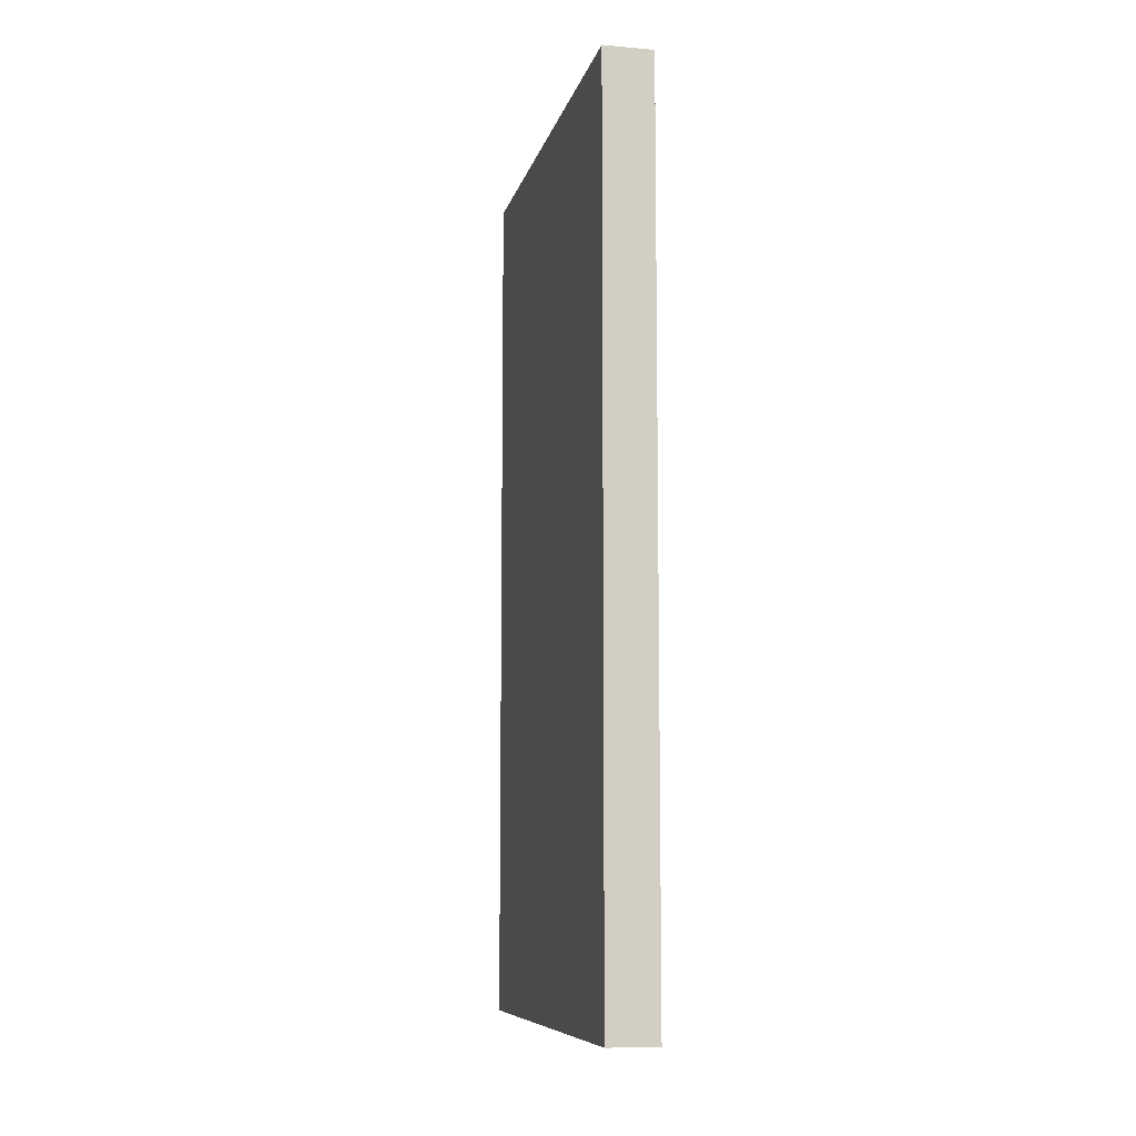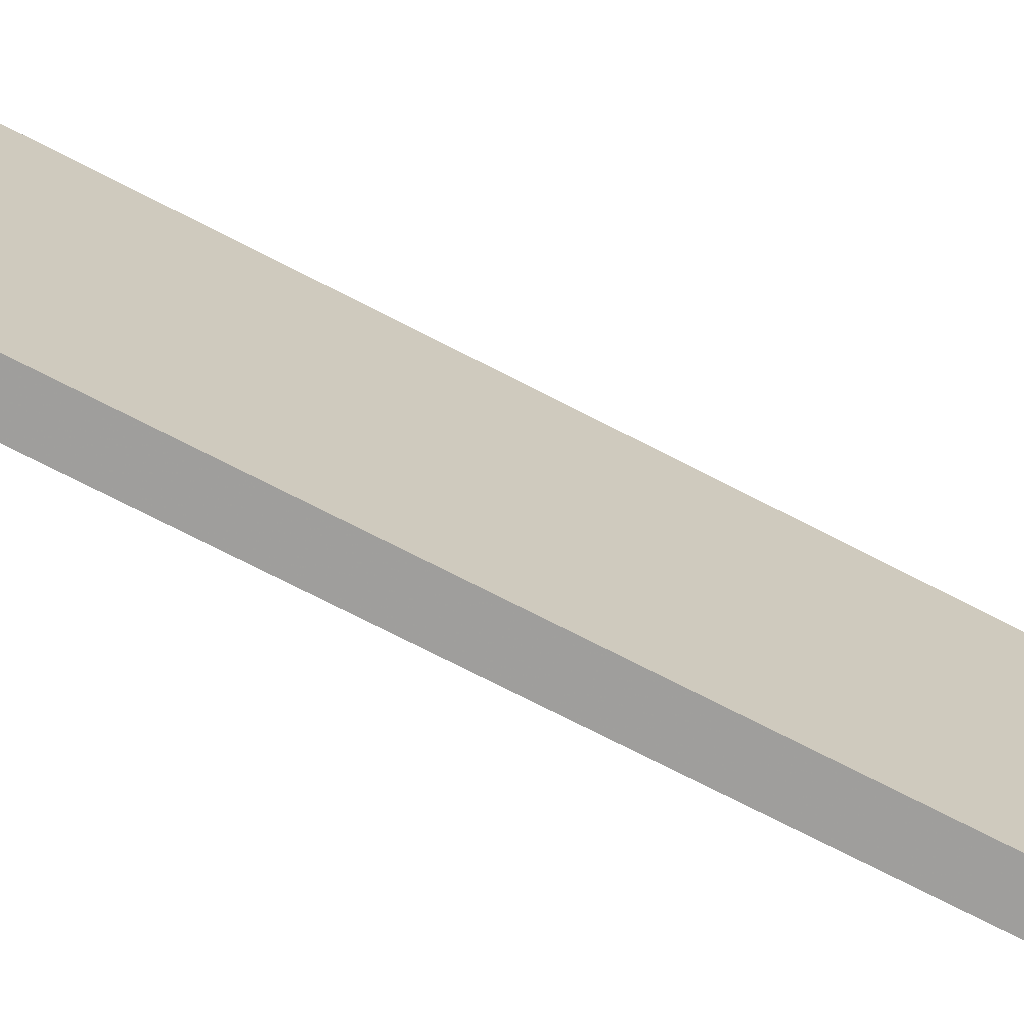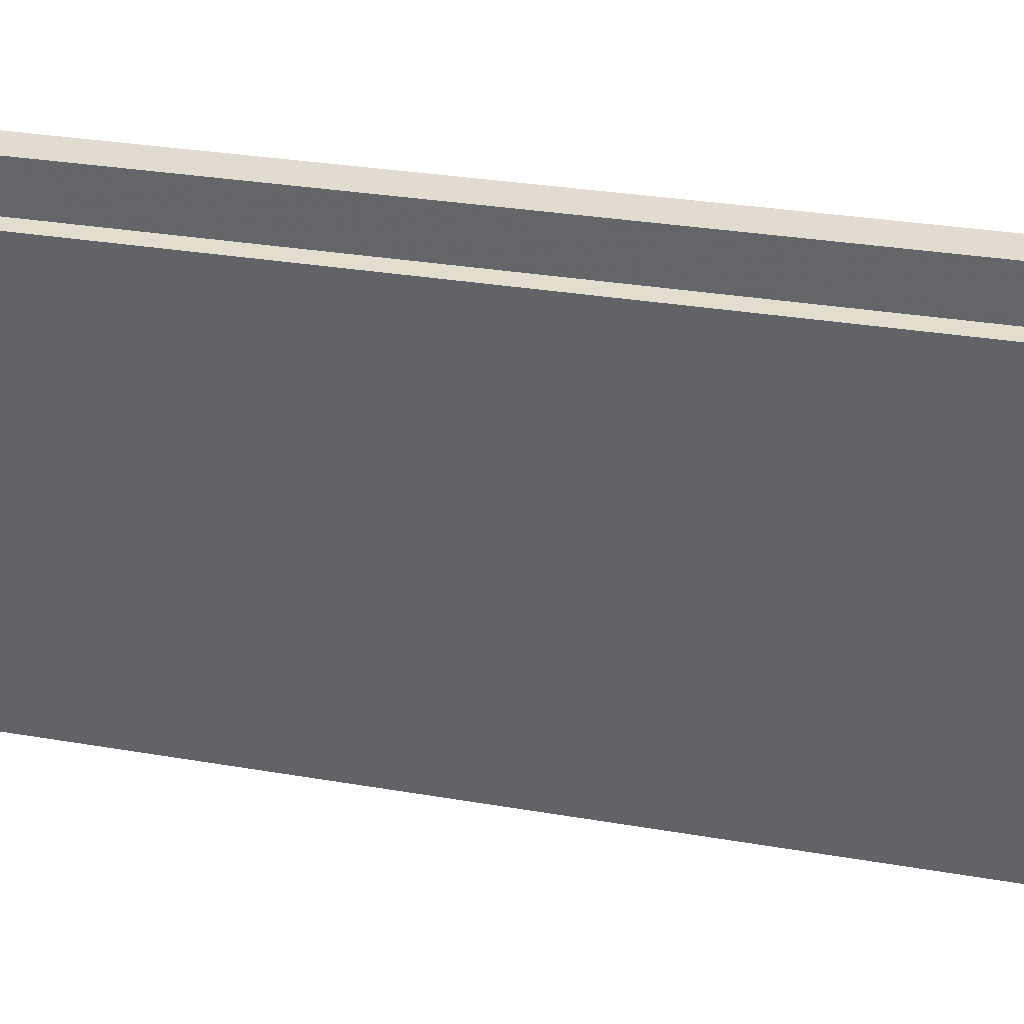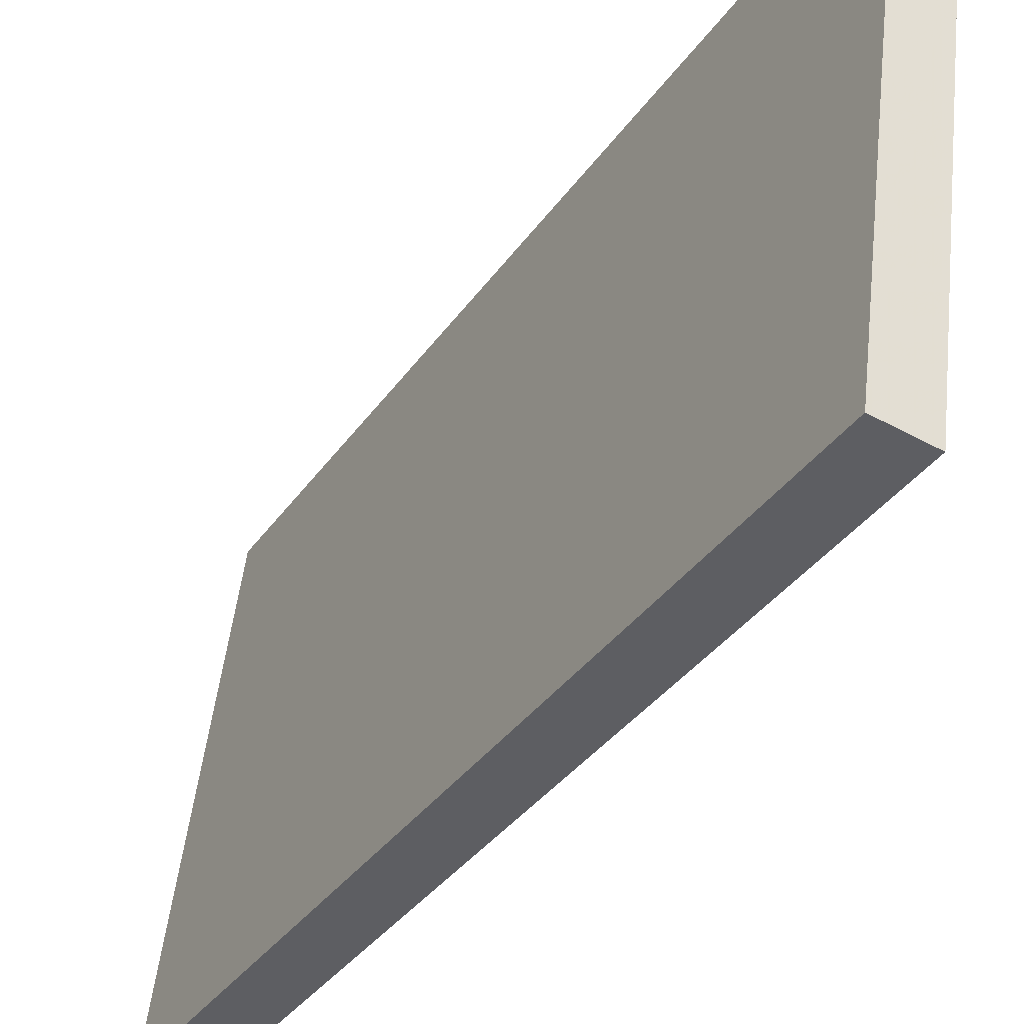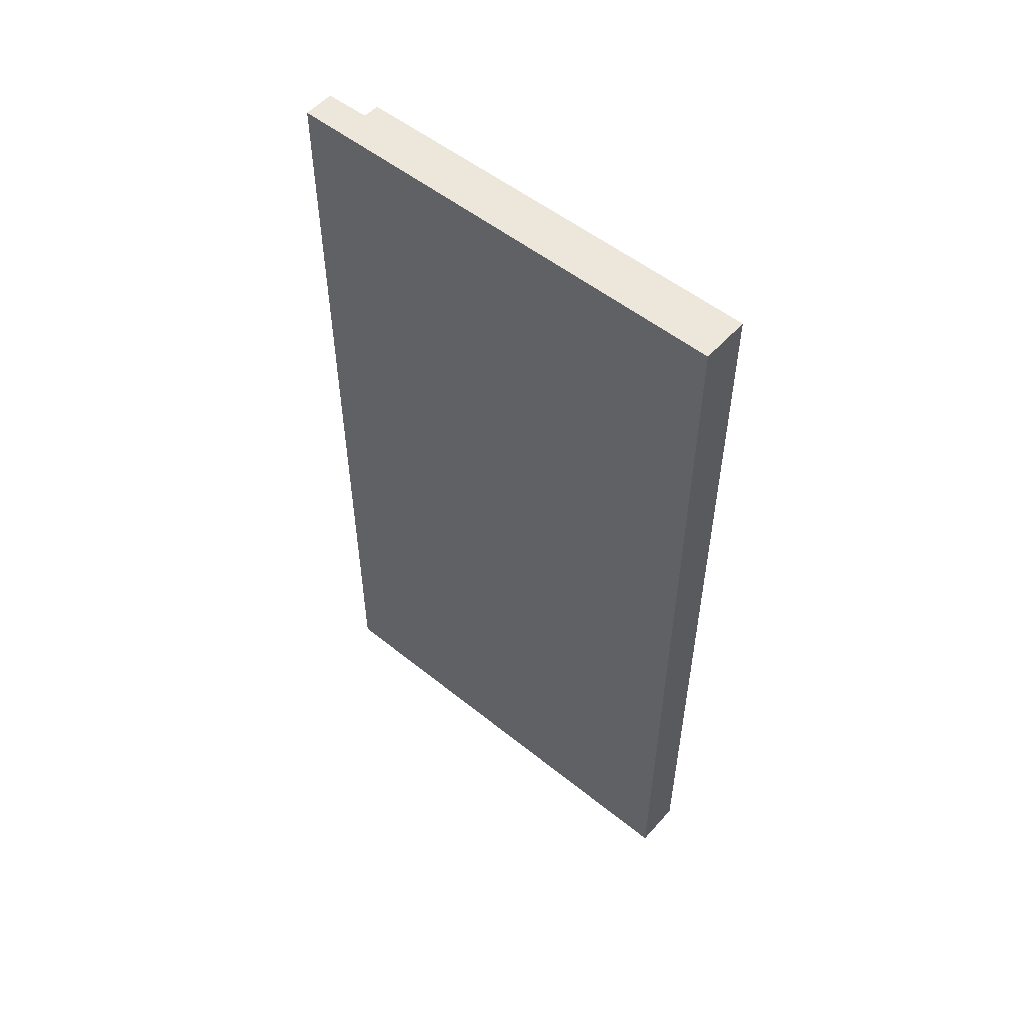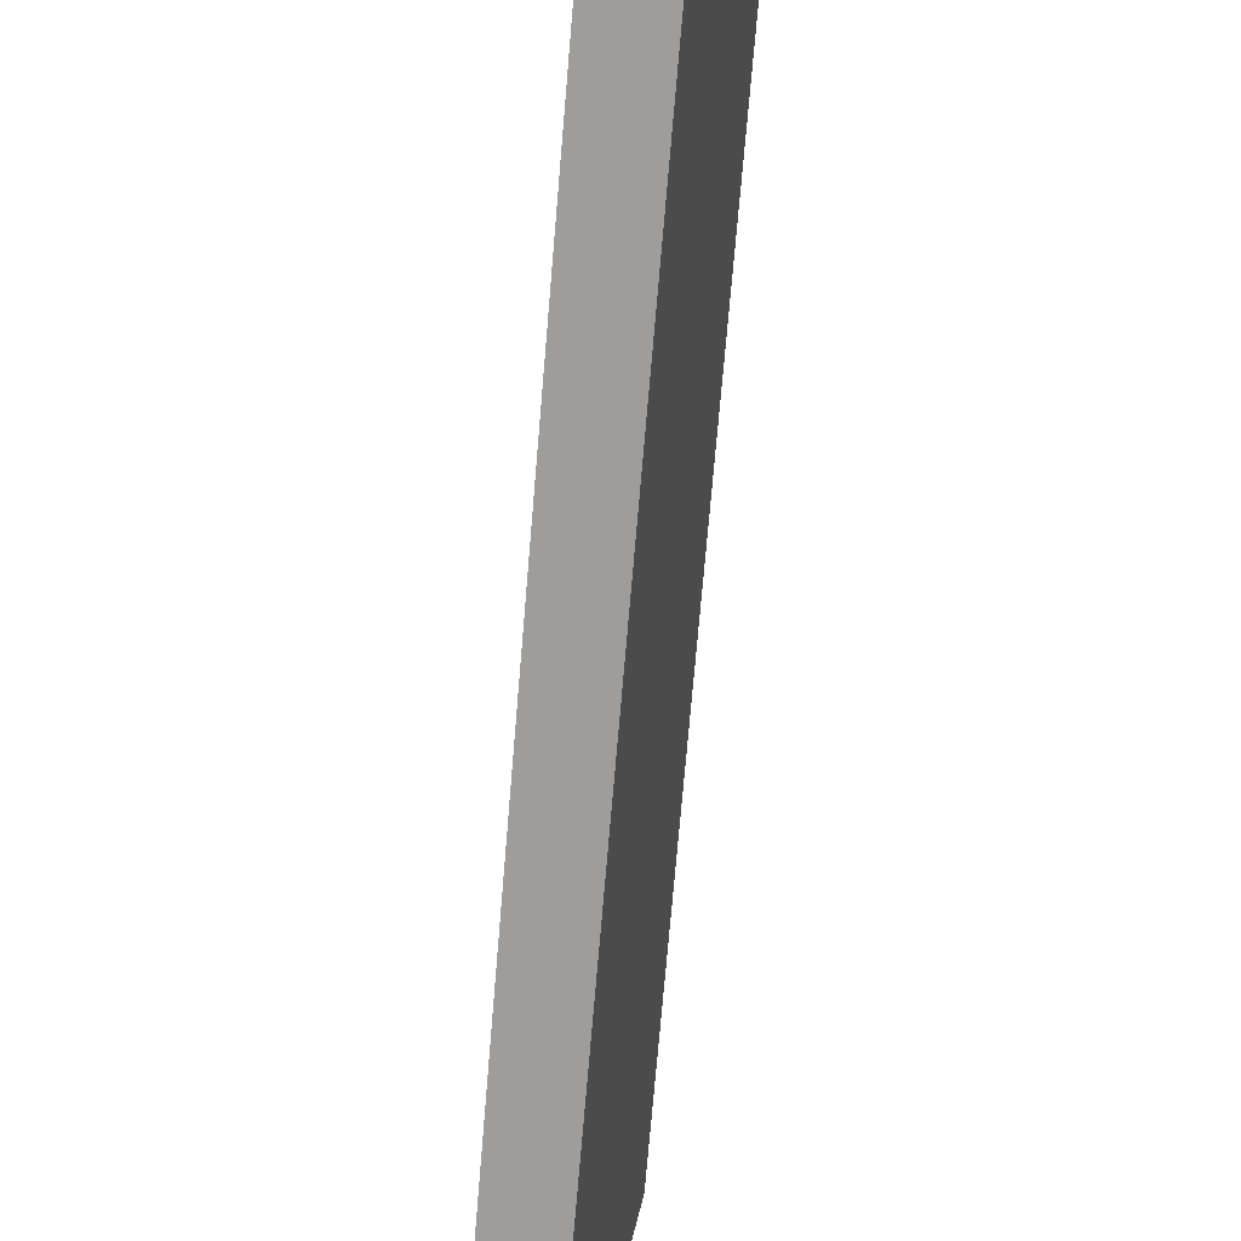
<metadata>
{"format":"obj","ext":"obj","renderer":"f3d","projection":"perspective","resolution":1024,"background":"white","views":[{"elev":-8.8,"azim":159.9,"up":"+Y"},{"elev":-78.0,"azim":-116.7,"up":"+Z"},{"elev":29.0,"azim":-75.4,"up":"+Z"},{"elev":-35.6,"azim":149.9,"up":"+Z"},{"elev":52.9,"azim":123.4,"up":"+Y"},{"elev":-71.4,"azim":175.2,"up":"+Z"}]}
</metadata>
<code>
g default
v -0.1756 0 4.693
v -0.8046 0 4.626
v -0.702 0 3.746
v -1.031 0 3.702
v 0.05852 0 -4.693
v 1.031 0 -4.571
v -0.1756 17.47 4.693
v -0.8046 17.47 4.626
v -0.702 17.47 3.746
v -1.031 17.47 3.702
v 0.05852 17.47 -4.693
v 1.031 17.47 -4.571
f 2 1 3
f 6 4 3
f 6 3 1
f 4 6 5
f 8 7 9
f 12 10 9
f 12 9 7
f 10 12 11
f 2 1 7
f 7 8 2
f 3 2 8
f 8 9 3
f 4 3 9
f 9 10 4
f 1 6 12
f 12 7 1
f 6 5 11
f 11 12 6
f 5 4 10
f 10 11 5

</code>
